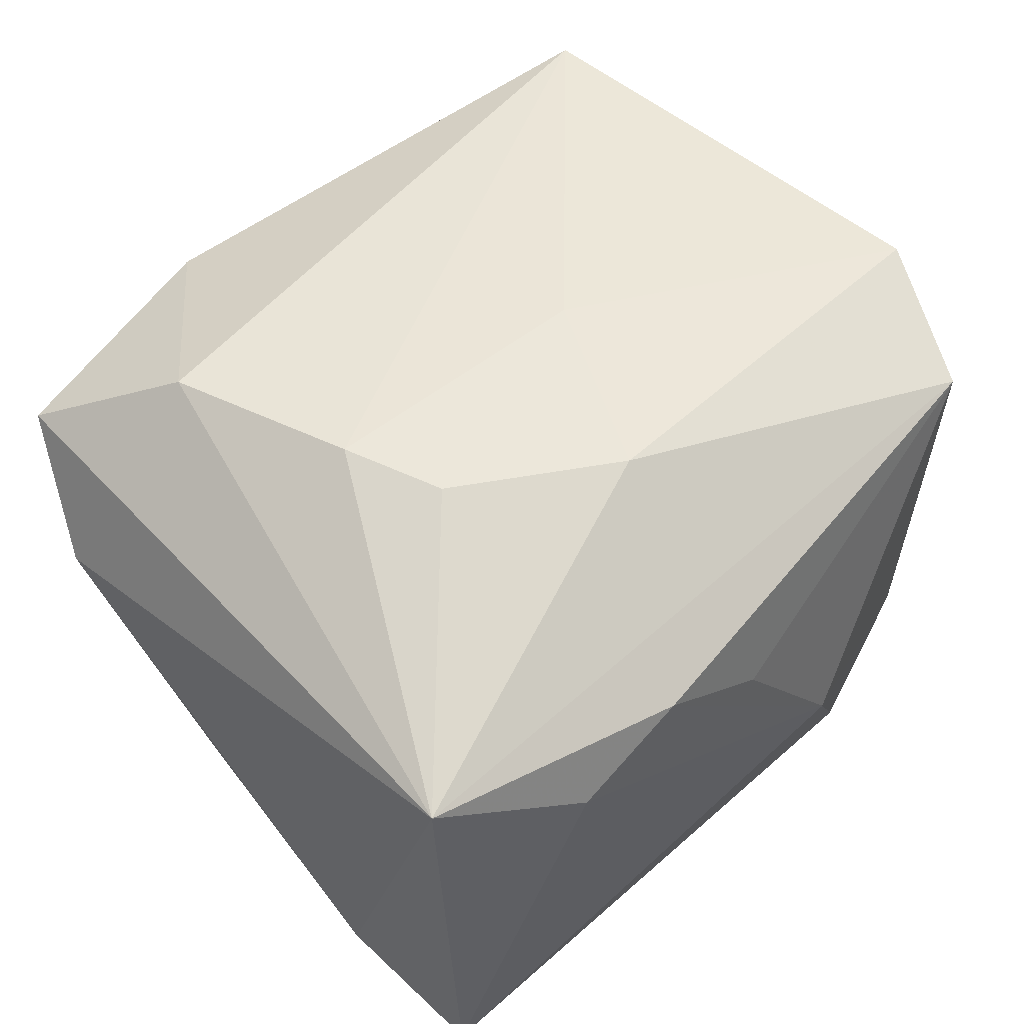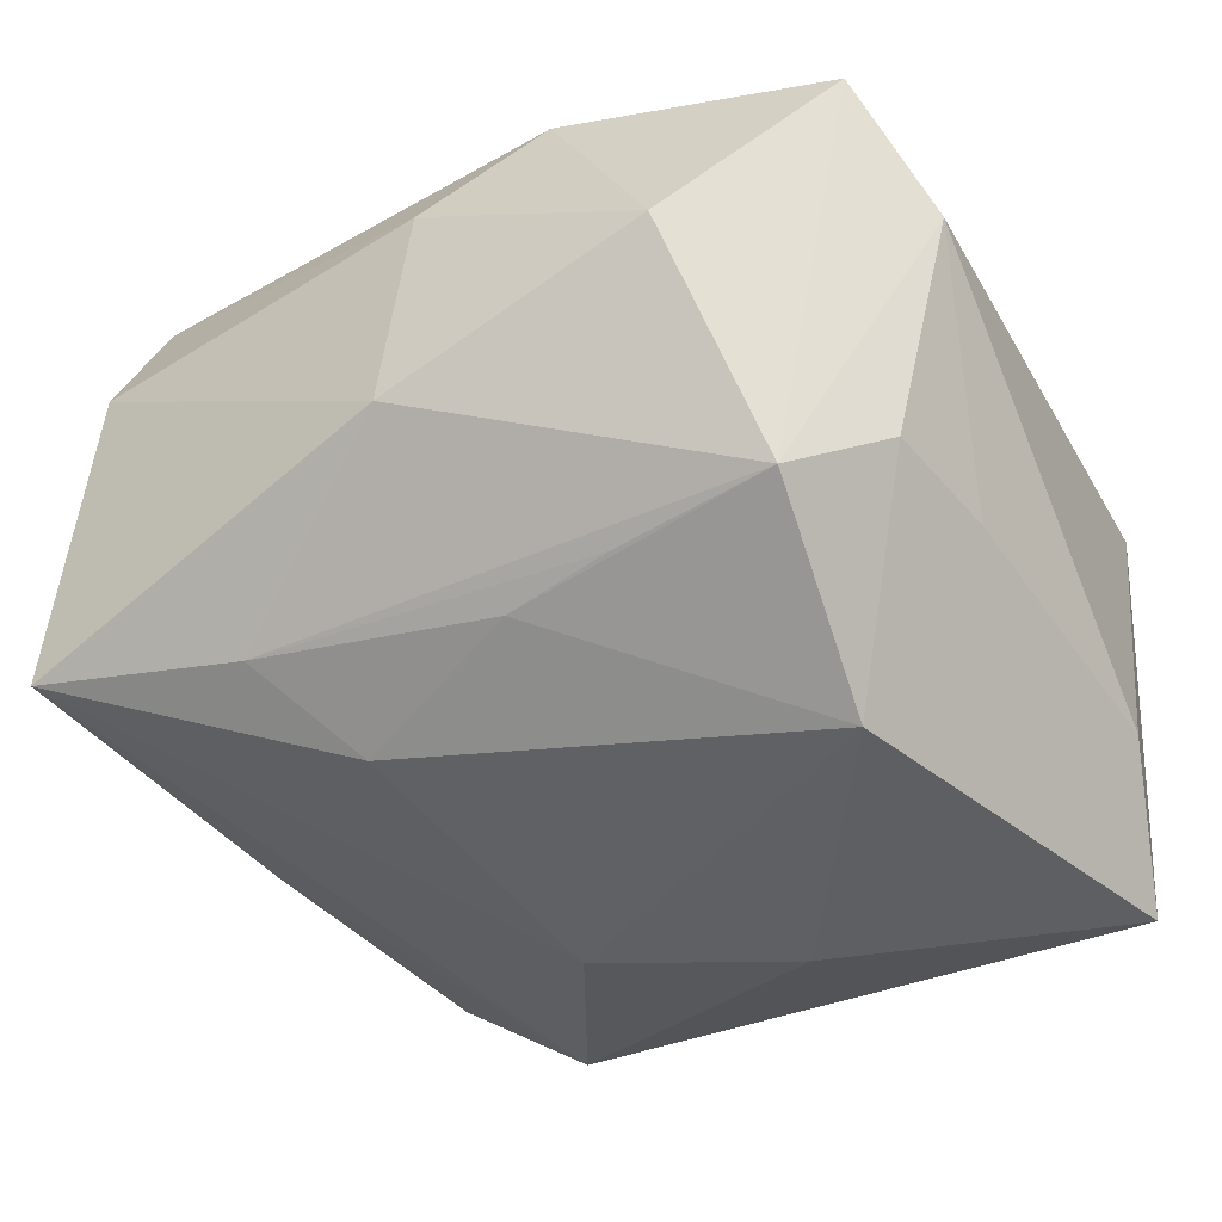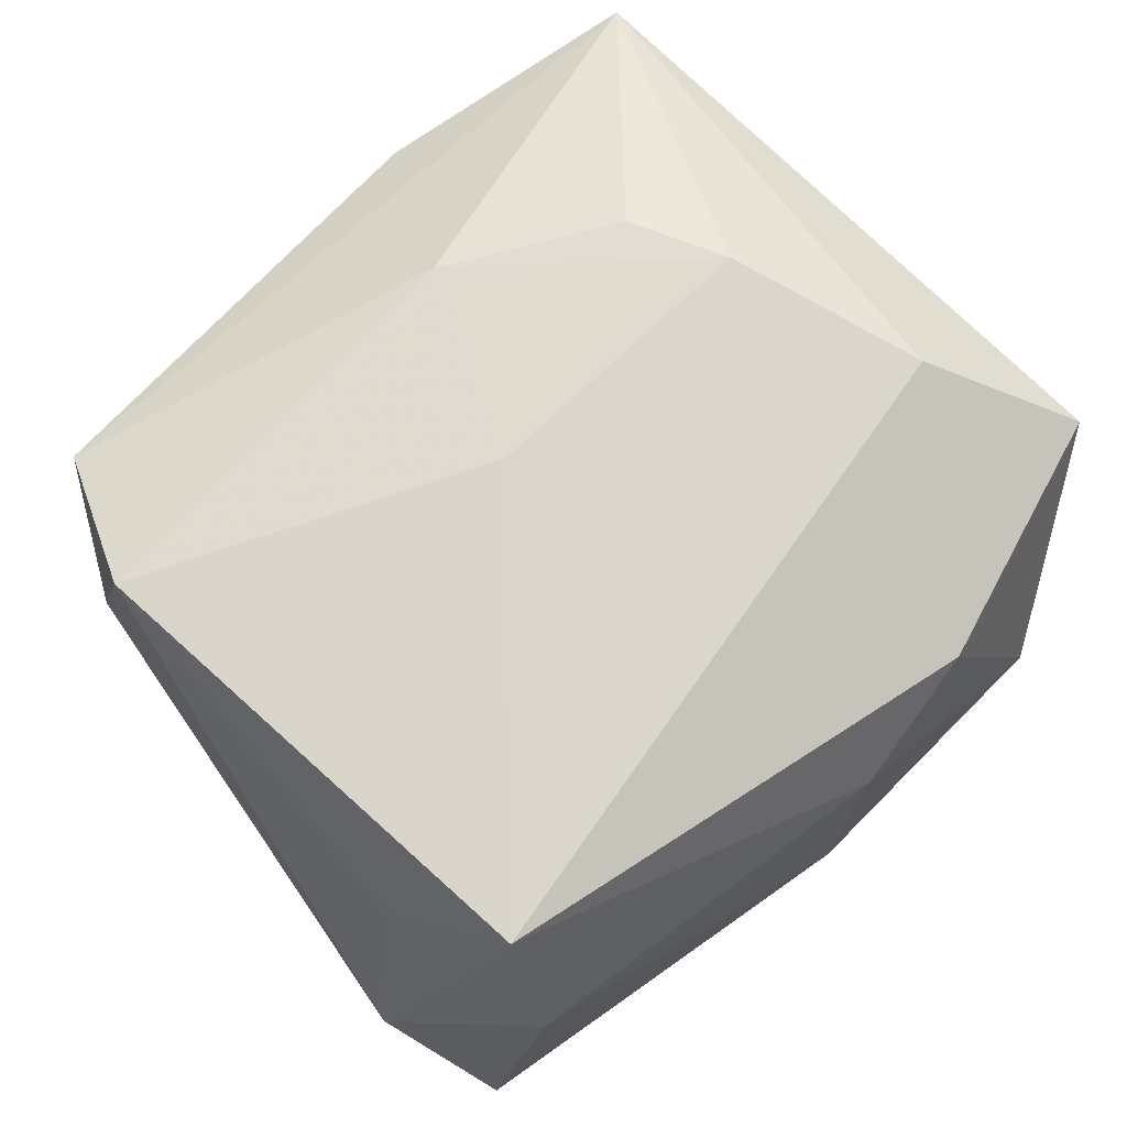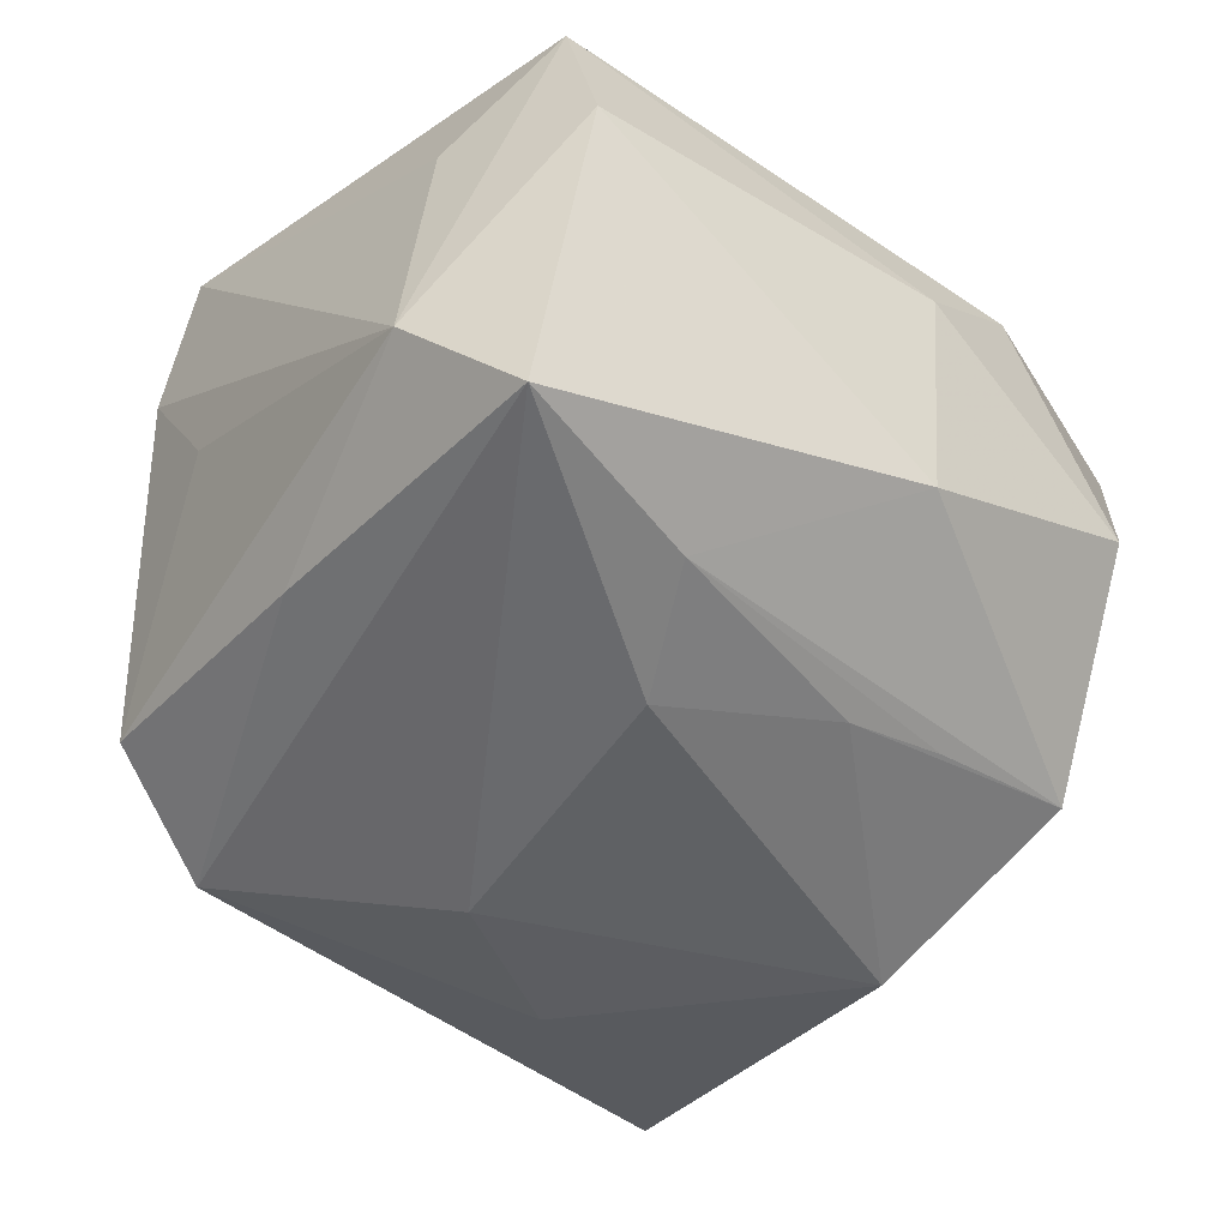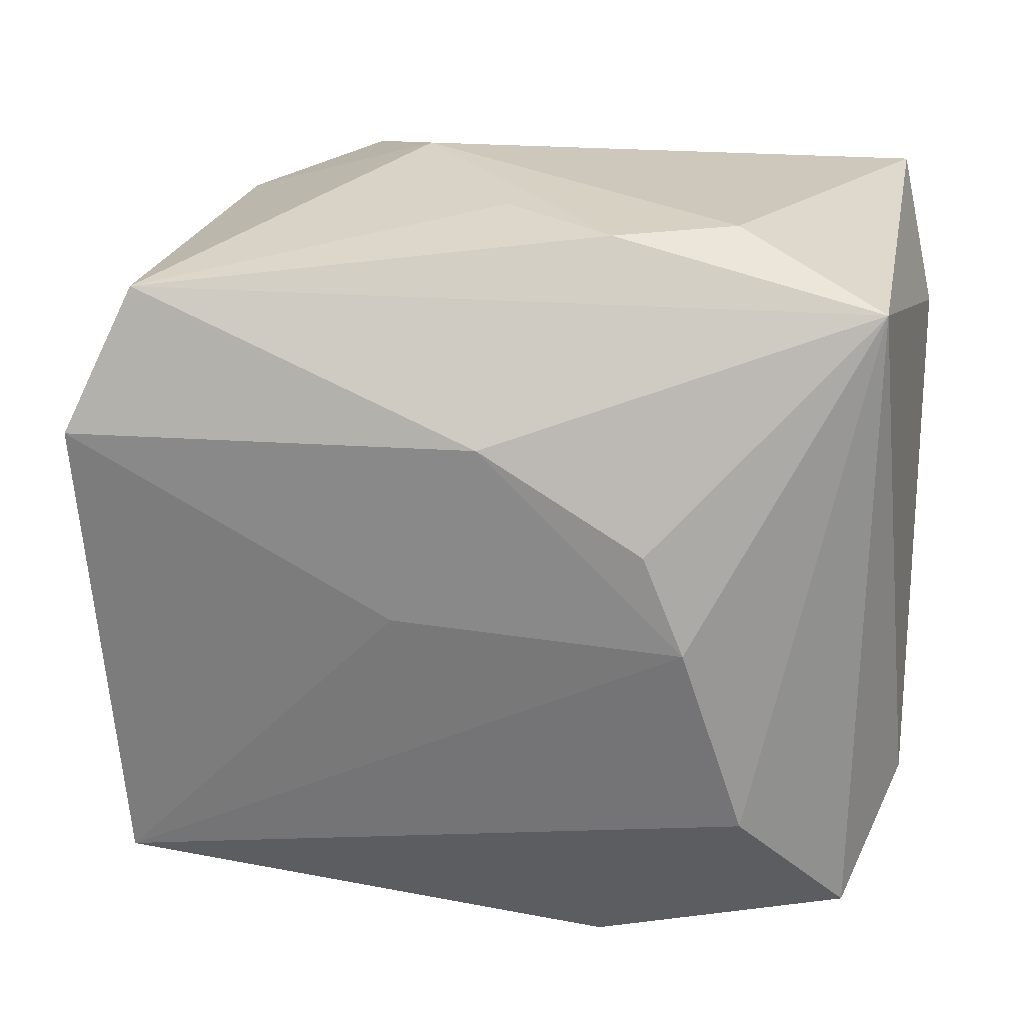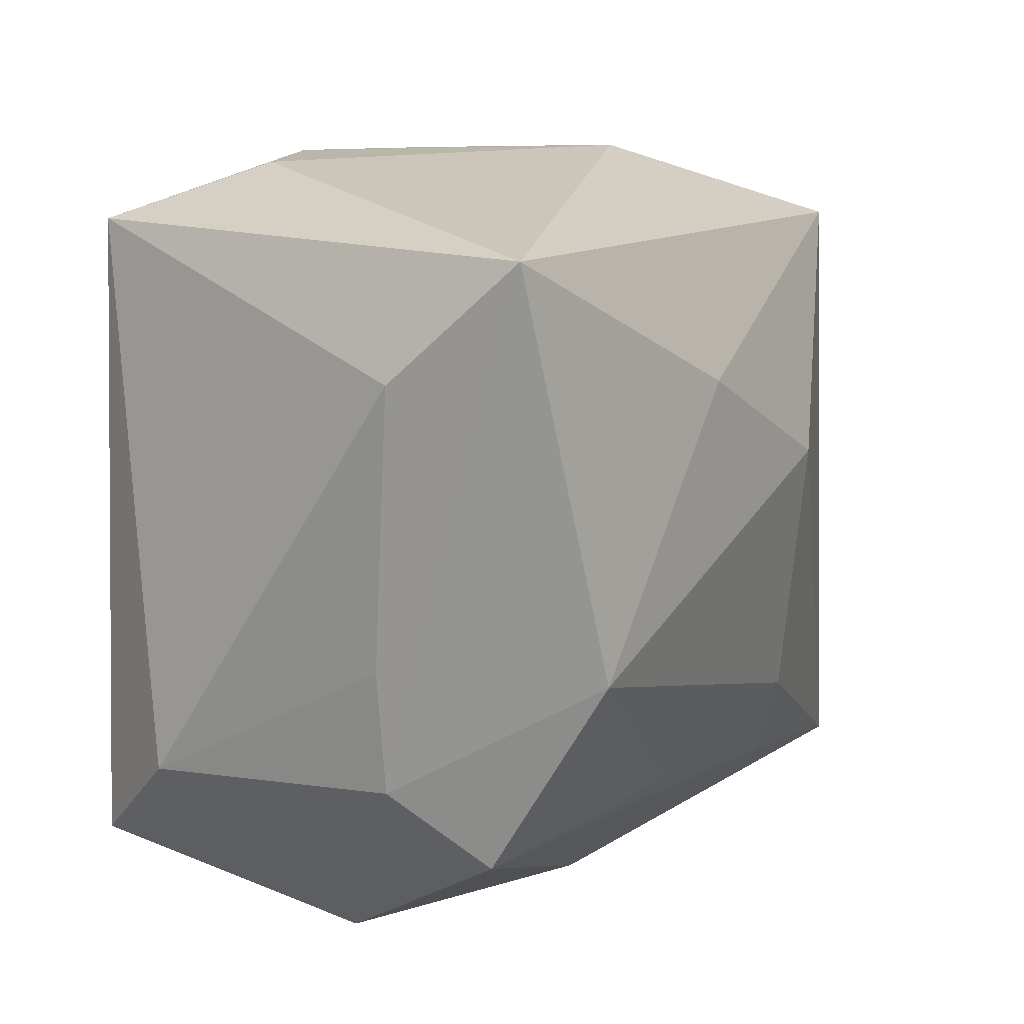
<metadata>
{"format":"obj","ext":"obj","renderer":"f3d","projection":"perspective","resolution":1024,"background":"white","views":[{"elev":49.7,"azim":138.5,"up":"+Z"},{"elev":-43.5,"azim":30.2,"up":"+Z"},{"elev":72.0,"azim":-43.6,"up":"+Z"},{"elev":-36.8,"azim":-44.0,"up":"+Z"},{"elev":27.1,"azim":14.3,"up":"+Y"},{"elev":14.0,"azim":126.5,"up":"+Y"}]}
</metadata>
<code>
v 0.02546 0.02343 -0.02135
v 0.01863 -0.0053 -0.02358
v -0.006812 0.006169 -0.0237
v -0.02316 0.02278 0.01674
v 0.009884 -0.02666 0.01435
v 0.0008272 -0.02812 0.00957
v 0.01688 0.02717 0.006653
v 0.02712 -0.004561 -0.01077
v 0.01364 0.008639 0.02071
v -0.02575 -0.02499 0.01006
v -0.02469 0.01983 -0.01277
v 0.02773 -0.0209 0.01416
v 0.02086 -0.01174 0.02019
v -0.02769 0.01568 0.01084
v -0.02942 -0.02355 -0.0129
v -0.02723 0.01291 0.02043
v -0.01482 -0.02084 -0.01534
v 0.02863 0.01525 -0.01315
v 0.005797 0.01326 -0.02367
v 0.02772 0.02387 0.01197
v 0.002187 0.01503 0.02045
v -0.01608 0.02229 -0.01879
v 0.03053 -0.0139 0.006242
v -0.02717 6.982e-05 -0.01298
v -0.008004 0.02717 -0.005188
v 0.01661 0.001848 0.02124
v 0.00963 -0.01876 -0.01635
v -0.02827 -0.01342 0.01255
v -0.0009839 -0.02837 -0.006838
v -0.01046 -0.01332 -0.01961
v -0.003746 0.001812 0.02124
v 0.002014 -0.01793 -0.0172
v -0.02472 -0.02101 0.0202
v -0.03229 -0.01534 -0.005308
v 0.0006241 0.02702 0.005871
v 0.01774 -0.02829 -0.0006813
v -0.02845 0.008938 0.002565
v 0.008975 0.02717 0.01061
v 0.02082 -0.01929 -0.01554
v 0.02597 -0.01338 -0.01057
f 1 20 18
f 28 16 34
f 25 11 4
f 16 21 4
f 4 21 20
f 37 11 34
f 7 1 25
f 20 1 7
f 22 11 25
f 25 1 22
f 3 15 22
f 16 28 33
f 33 28 34
f 1 40 2
f 13 20 26
f 13 12 20
f 26 33 13
f 18 20 23
f 20 12 23
f 26 20 9
f 9 21 26
f 20 21 9
f 16 4 14
f 14 4 11
f 11 37 14
f 34 16 14
f 14 37 34
f 25 4 35
f 38 4 20
f 20 7 38
f 38 35 4
f 38 7 25
f 25 35 38
f 11 22 24
f 24 22 15
f 34 11 24
f 24 15 34
f 31 33 26
f 16 33 31
f 26 21 31
f 31 21 16
f 36 12 5
f 12 13 5
f 5 13 33
f 34 15 10
f 10 33 34
f 19 2 3
f 1 2 19
f 3 22 19
f 19 22 1
f 30 15 3
f 3 2 30
f 39 2 40
f 39 12 36
f 40 23 39
f 39 23 12
f 18 23 8
f 8 23 40
f 8 1 18
f 8 40 1
f 36 5 6
f 6 5 33
f 33 10 6
f 29 39 36
f 36 6 29
f 29 10 15
f 29 6 10
f 15 30 17
f 17 29 15
f 39 29 17
f 32 17 30
f 32 30 2
f 2 39 32
f 39 17 27
f 27 32 39
f 17 32 27

</code>
